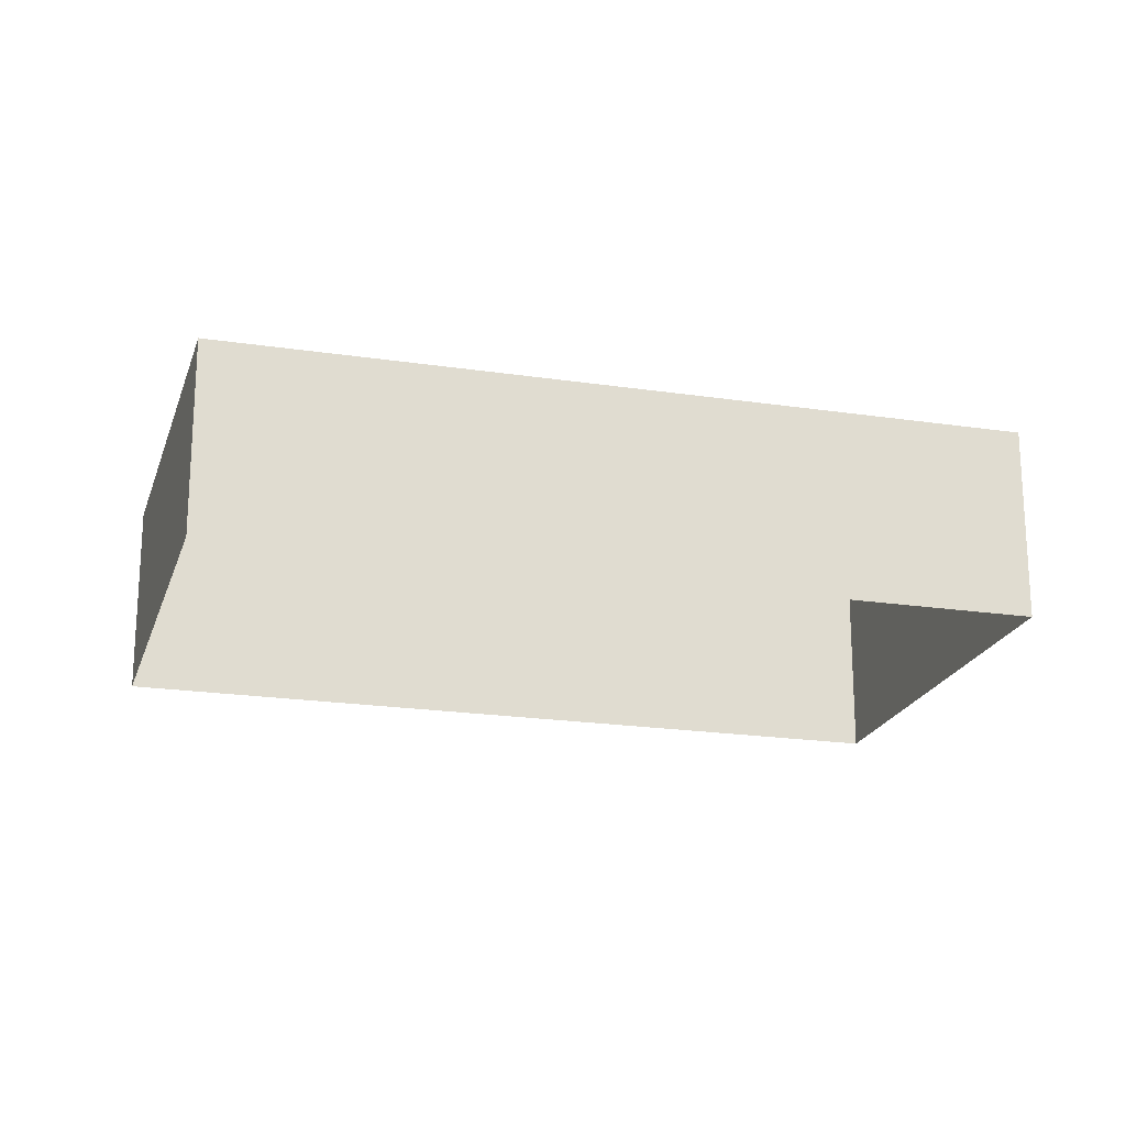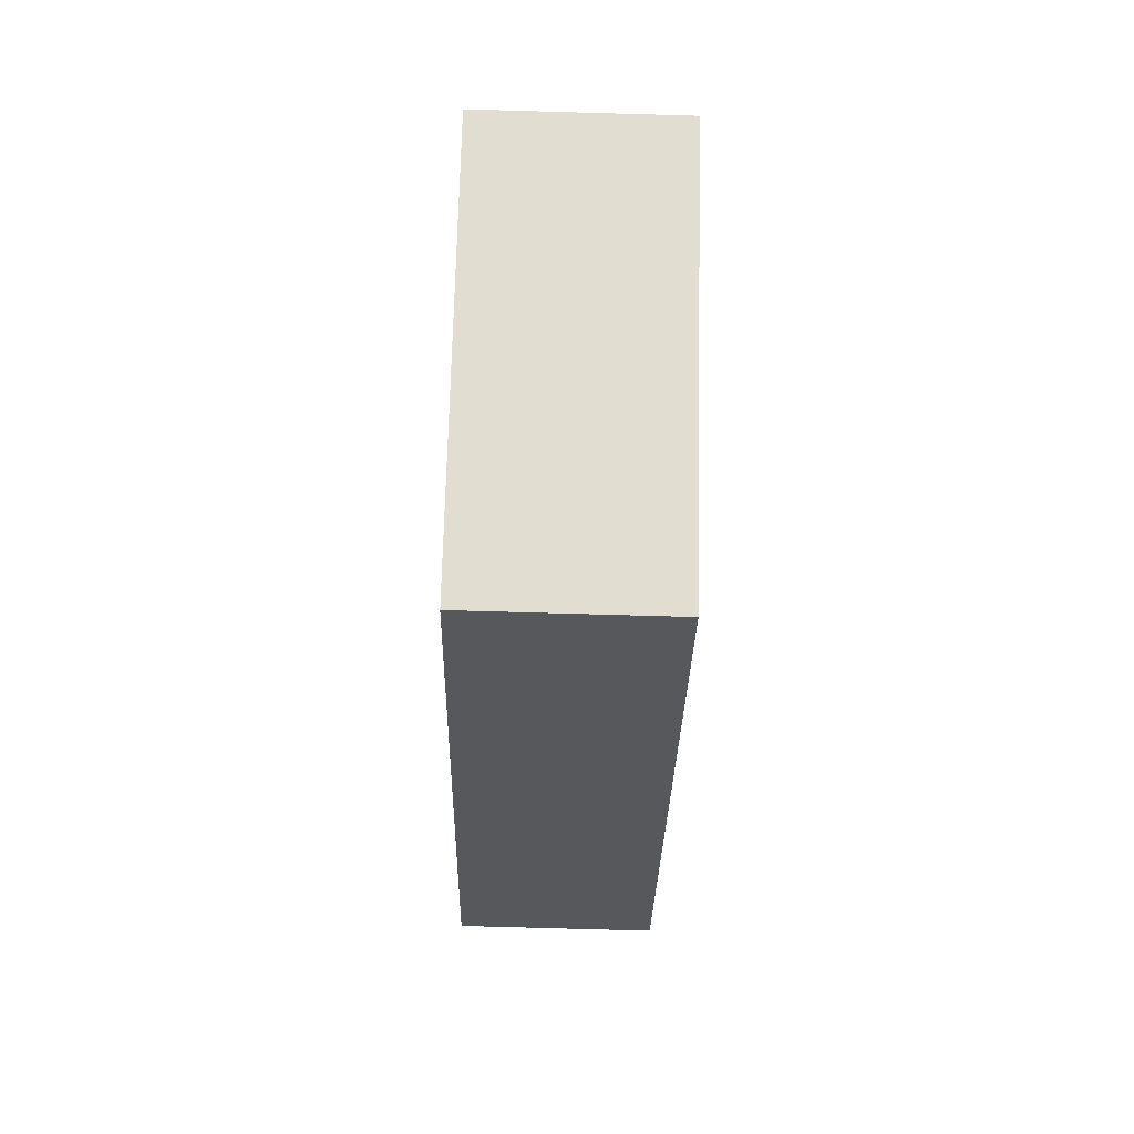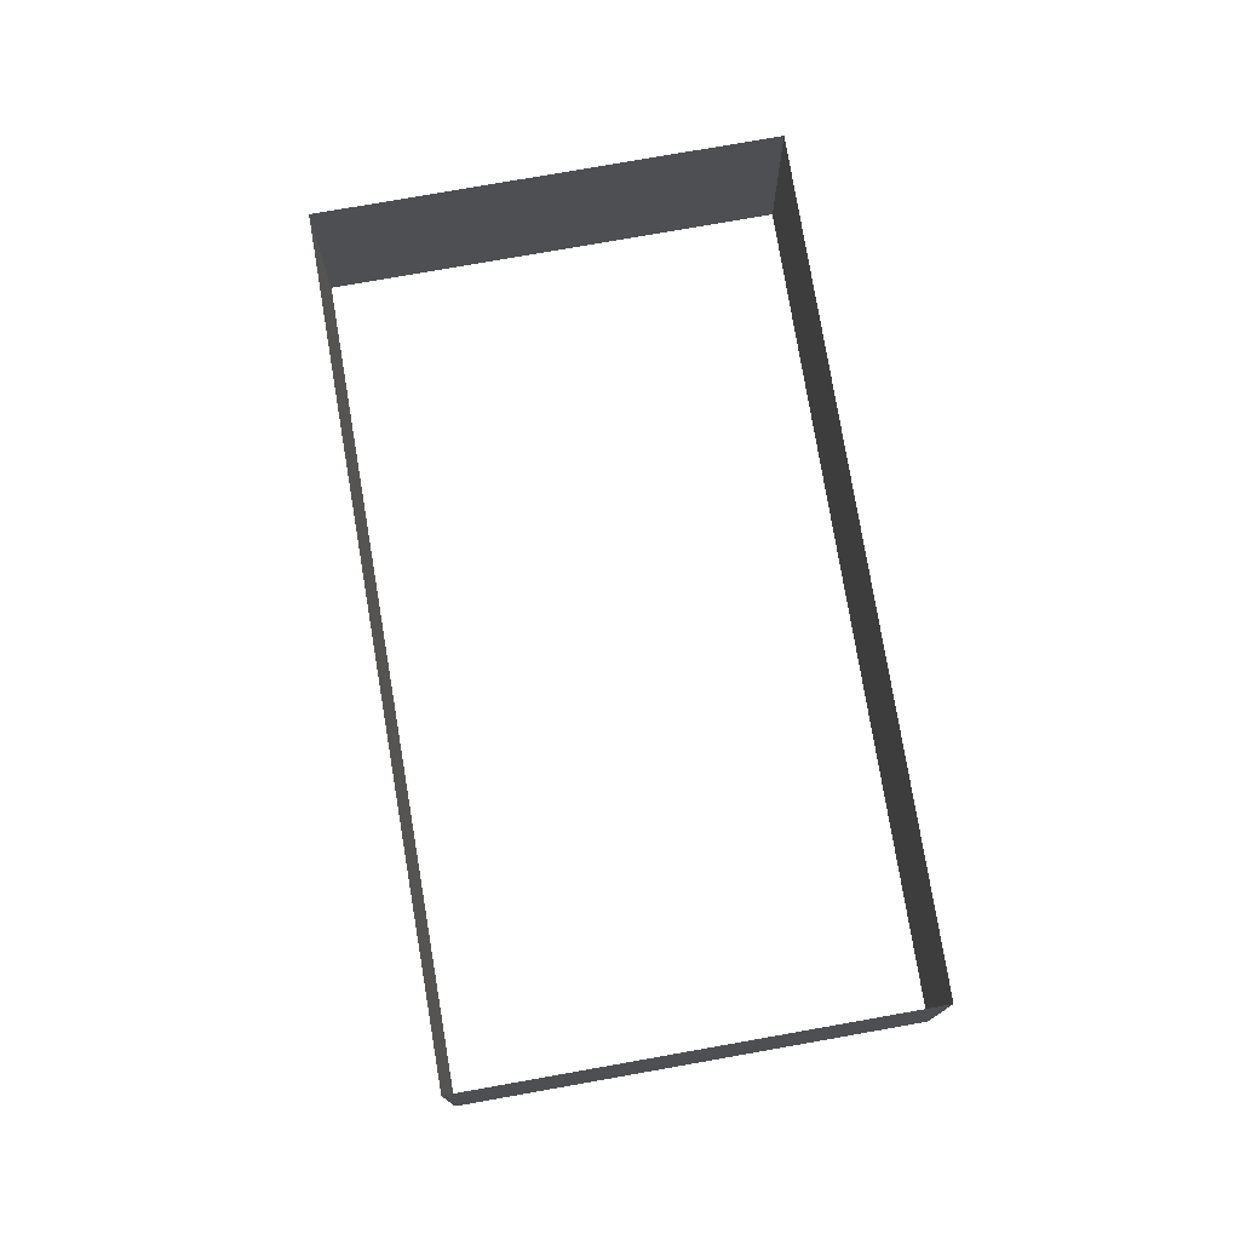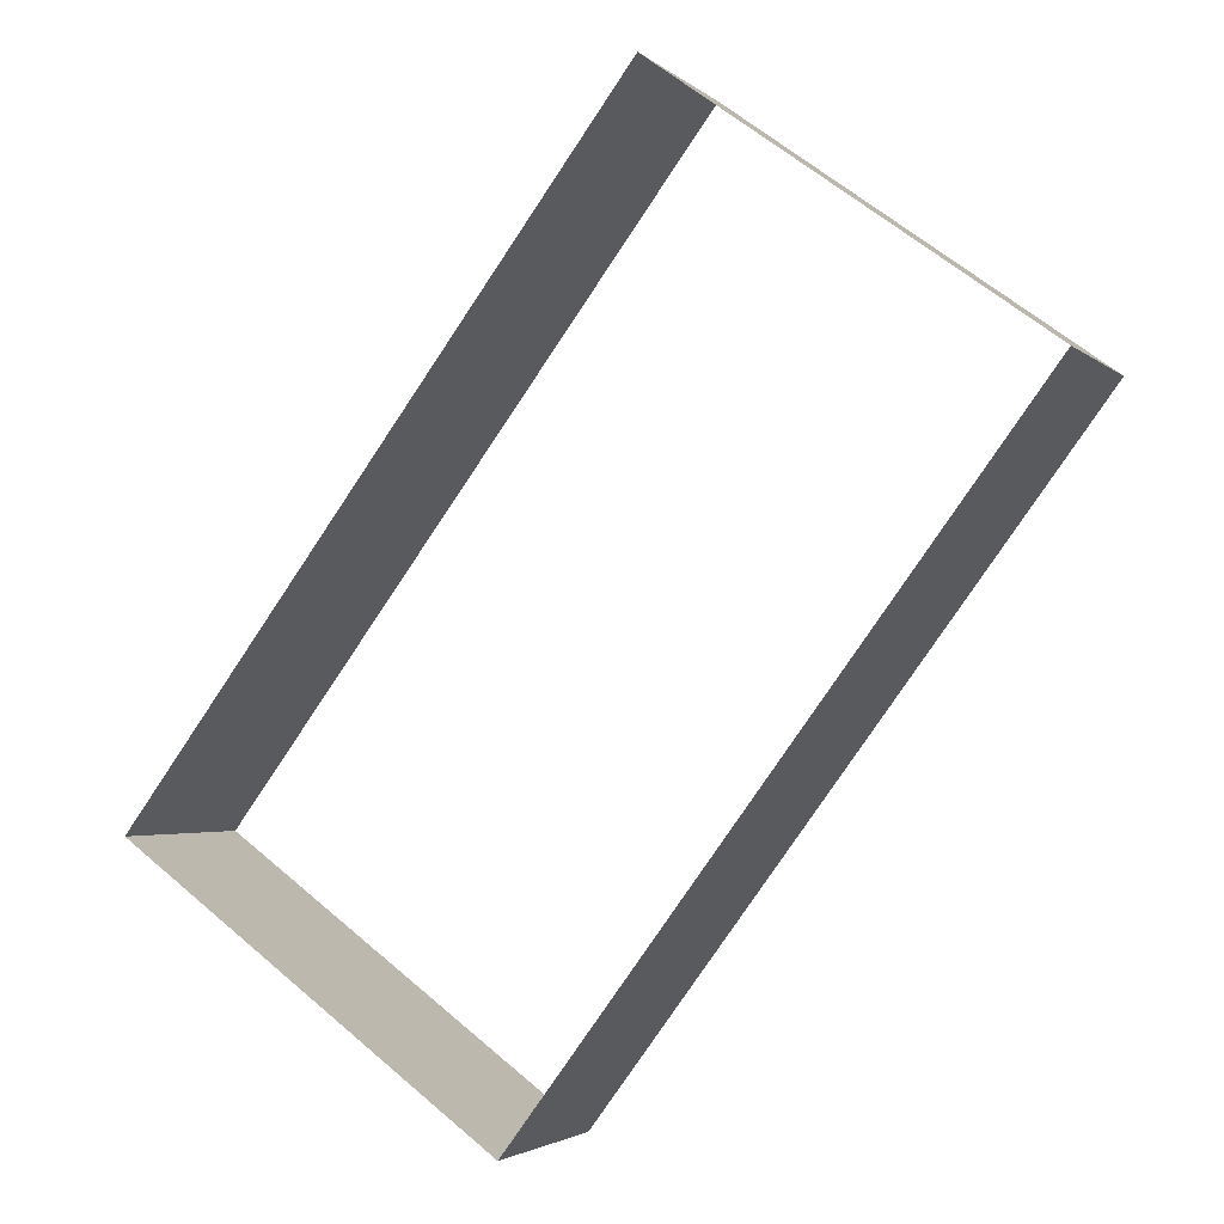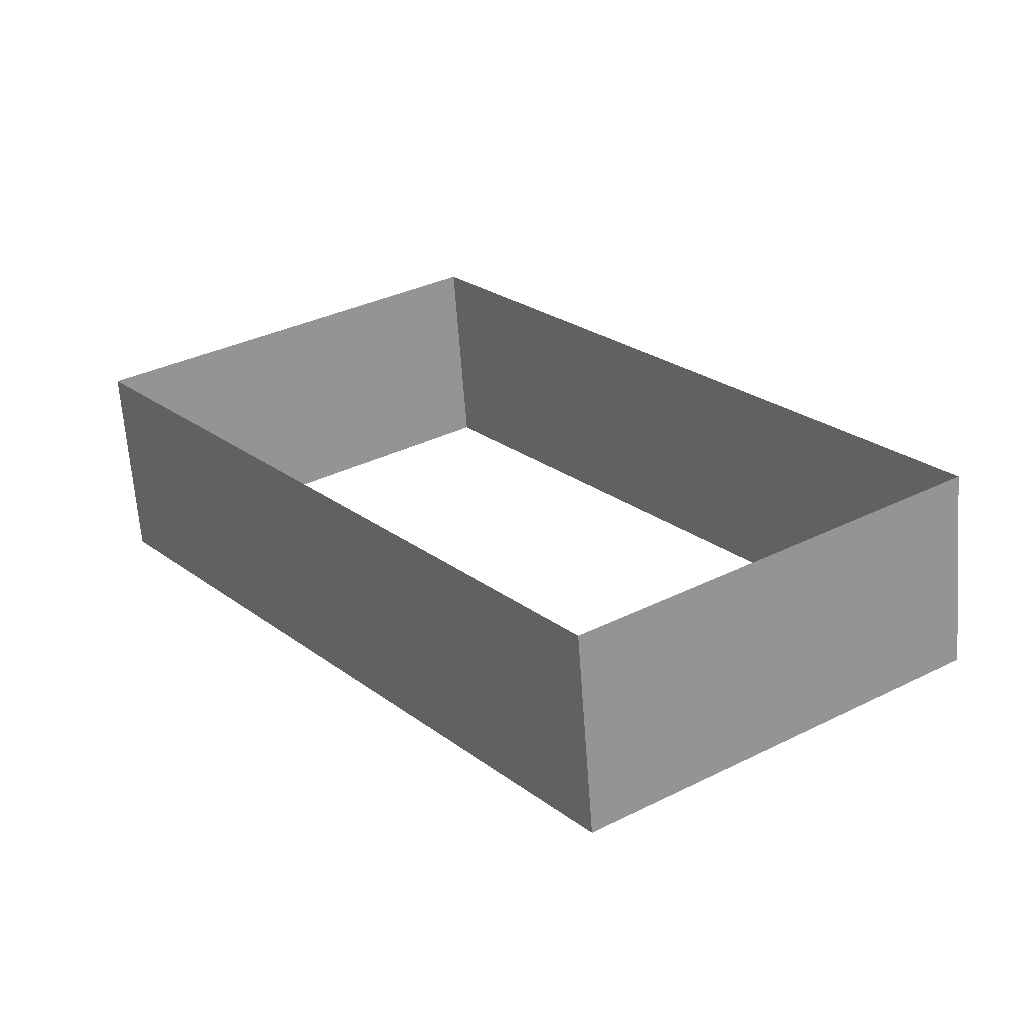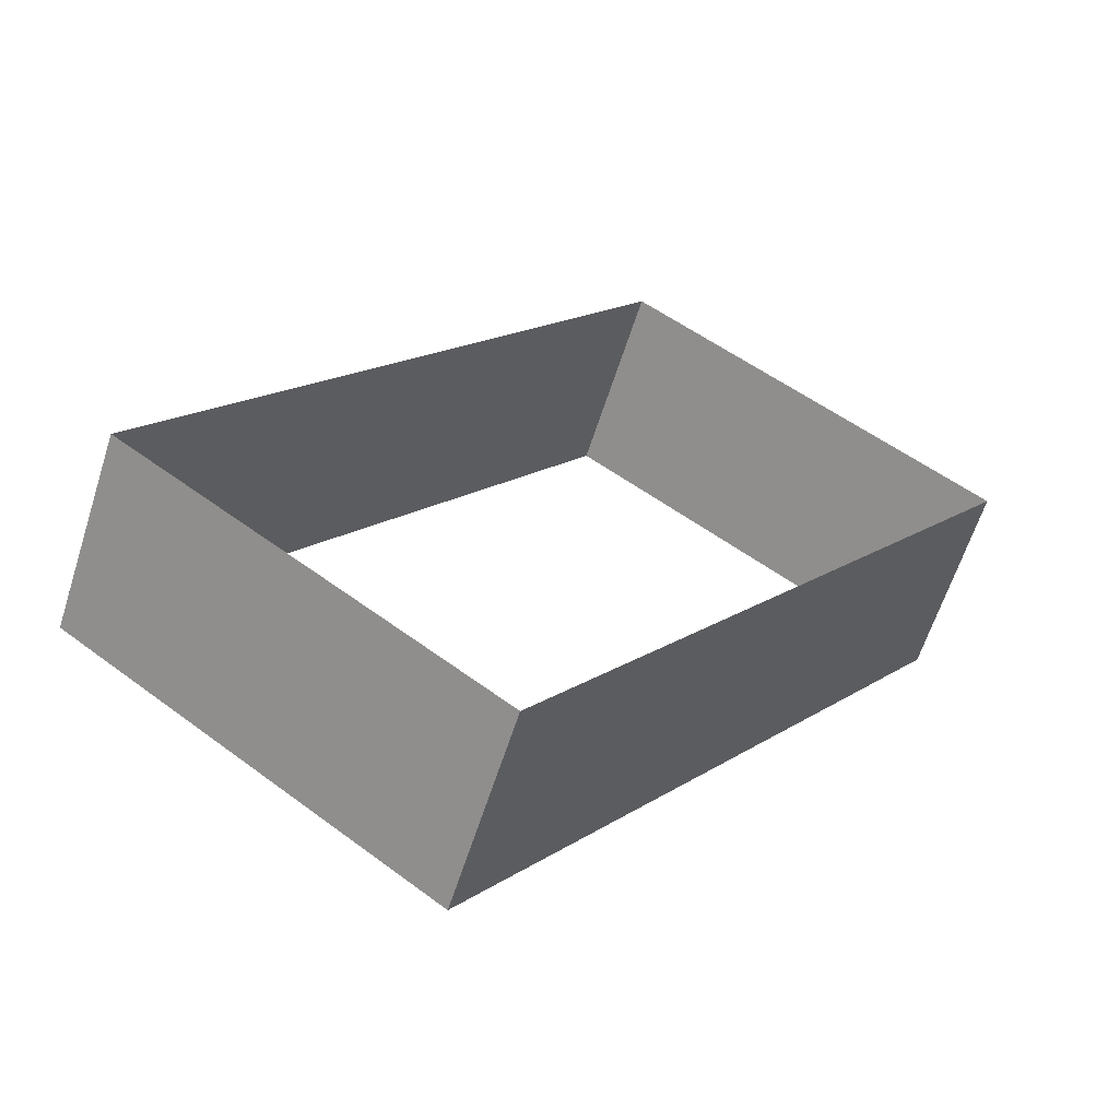
<metadata>
{"format":"obj","ext":"obj","renderer":"f3d","projection":"perspective","resolution":1024,"background":"white","views":[{"elev":-20.8,"azim":-141.8,"up":"+Y"},{"elev":-77.9,"azim":88.4,"up":"+Z"},{"elev":76.9,"azim":133.8,"up":"+Y"},{"elev":-2.8,"azim":-157.8,"up":"+Z"},{"elev":-64.8,"azim":4.2,"up":"+Z"},{"elev":-62.1,"azim":162.3,"up":"+Z"}]}
</metadata>
<code>
v 9 28 -66
v 9 0 -66
v -61 0 28
v -61 0 28
v -61 28 28
v 9 28 -66
v 61 28 -28
v 61 0 -28
v 9 0 -66
v 9 0 -66
v 9 28 -66
v 61 28 -28
v -9 28 66
v -9 0 66
v 61 0 -28
v 61 0 -28
v 61 28 -28
v -9 28 66
v -61 28 28
v -61 0 28
v -9 0 66
v -9 0 66
v -9 28 66
v -61 28 28
f 1 2 3
f 4 5 6
f 7 8 9
f 10 11 12
f 13 14 15
f 16 17 18
f 19 20 21
f 22 23 24

</code>
